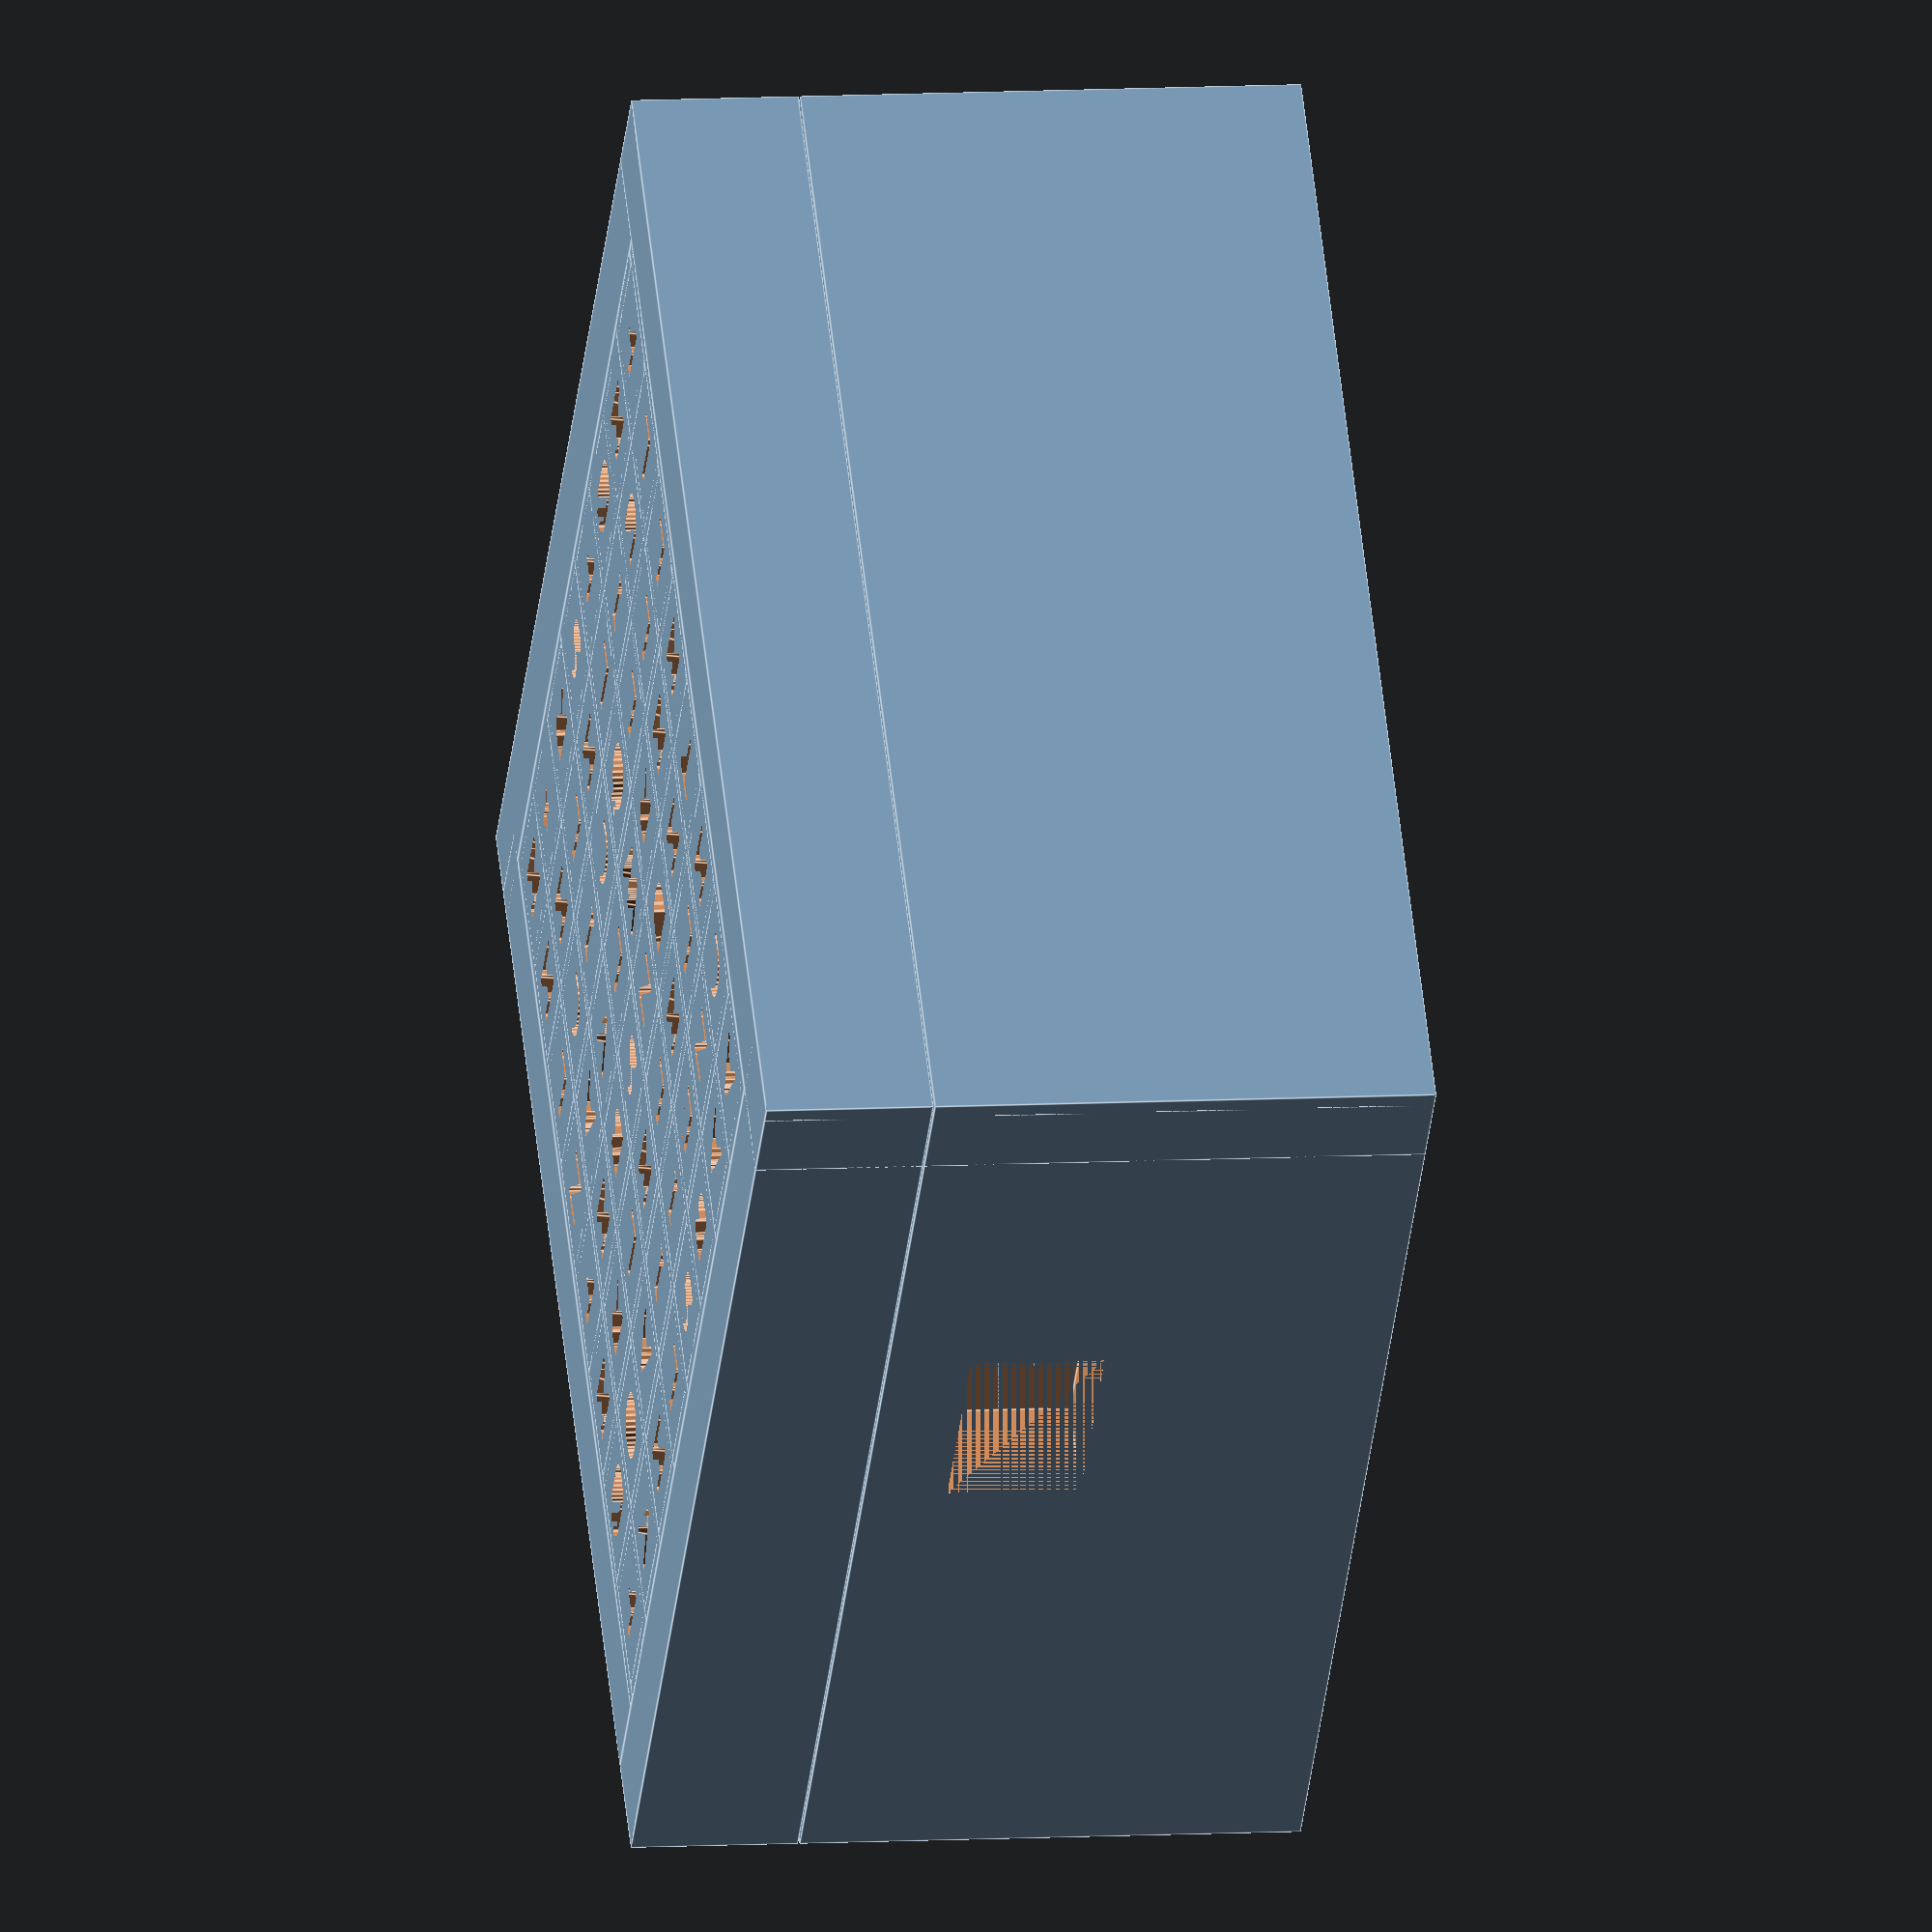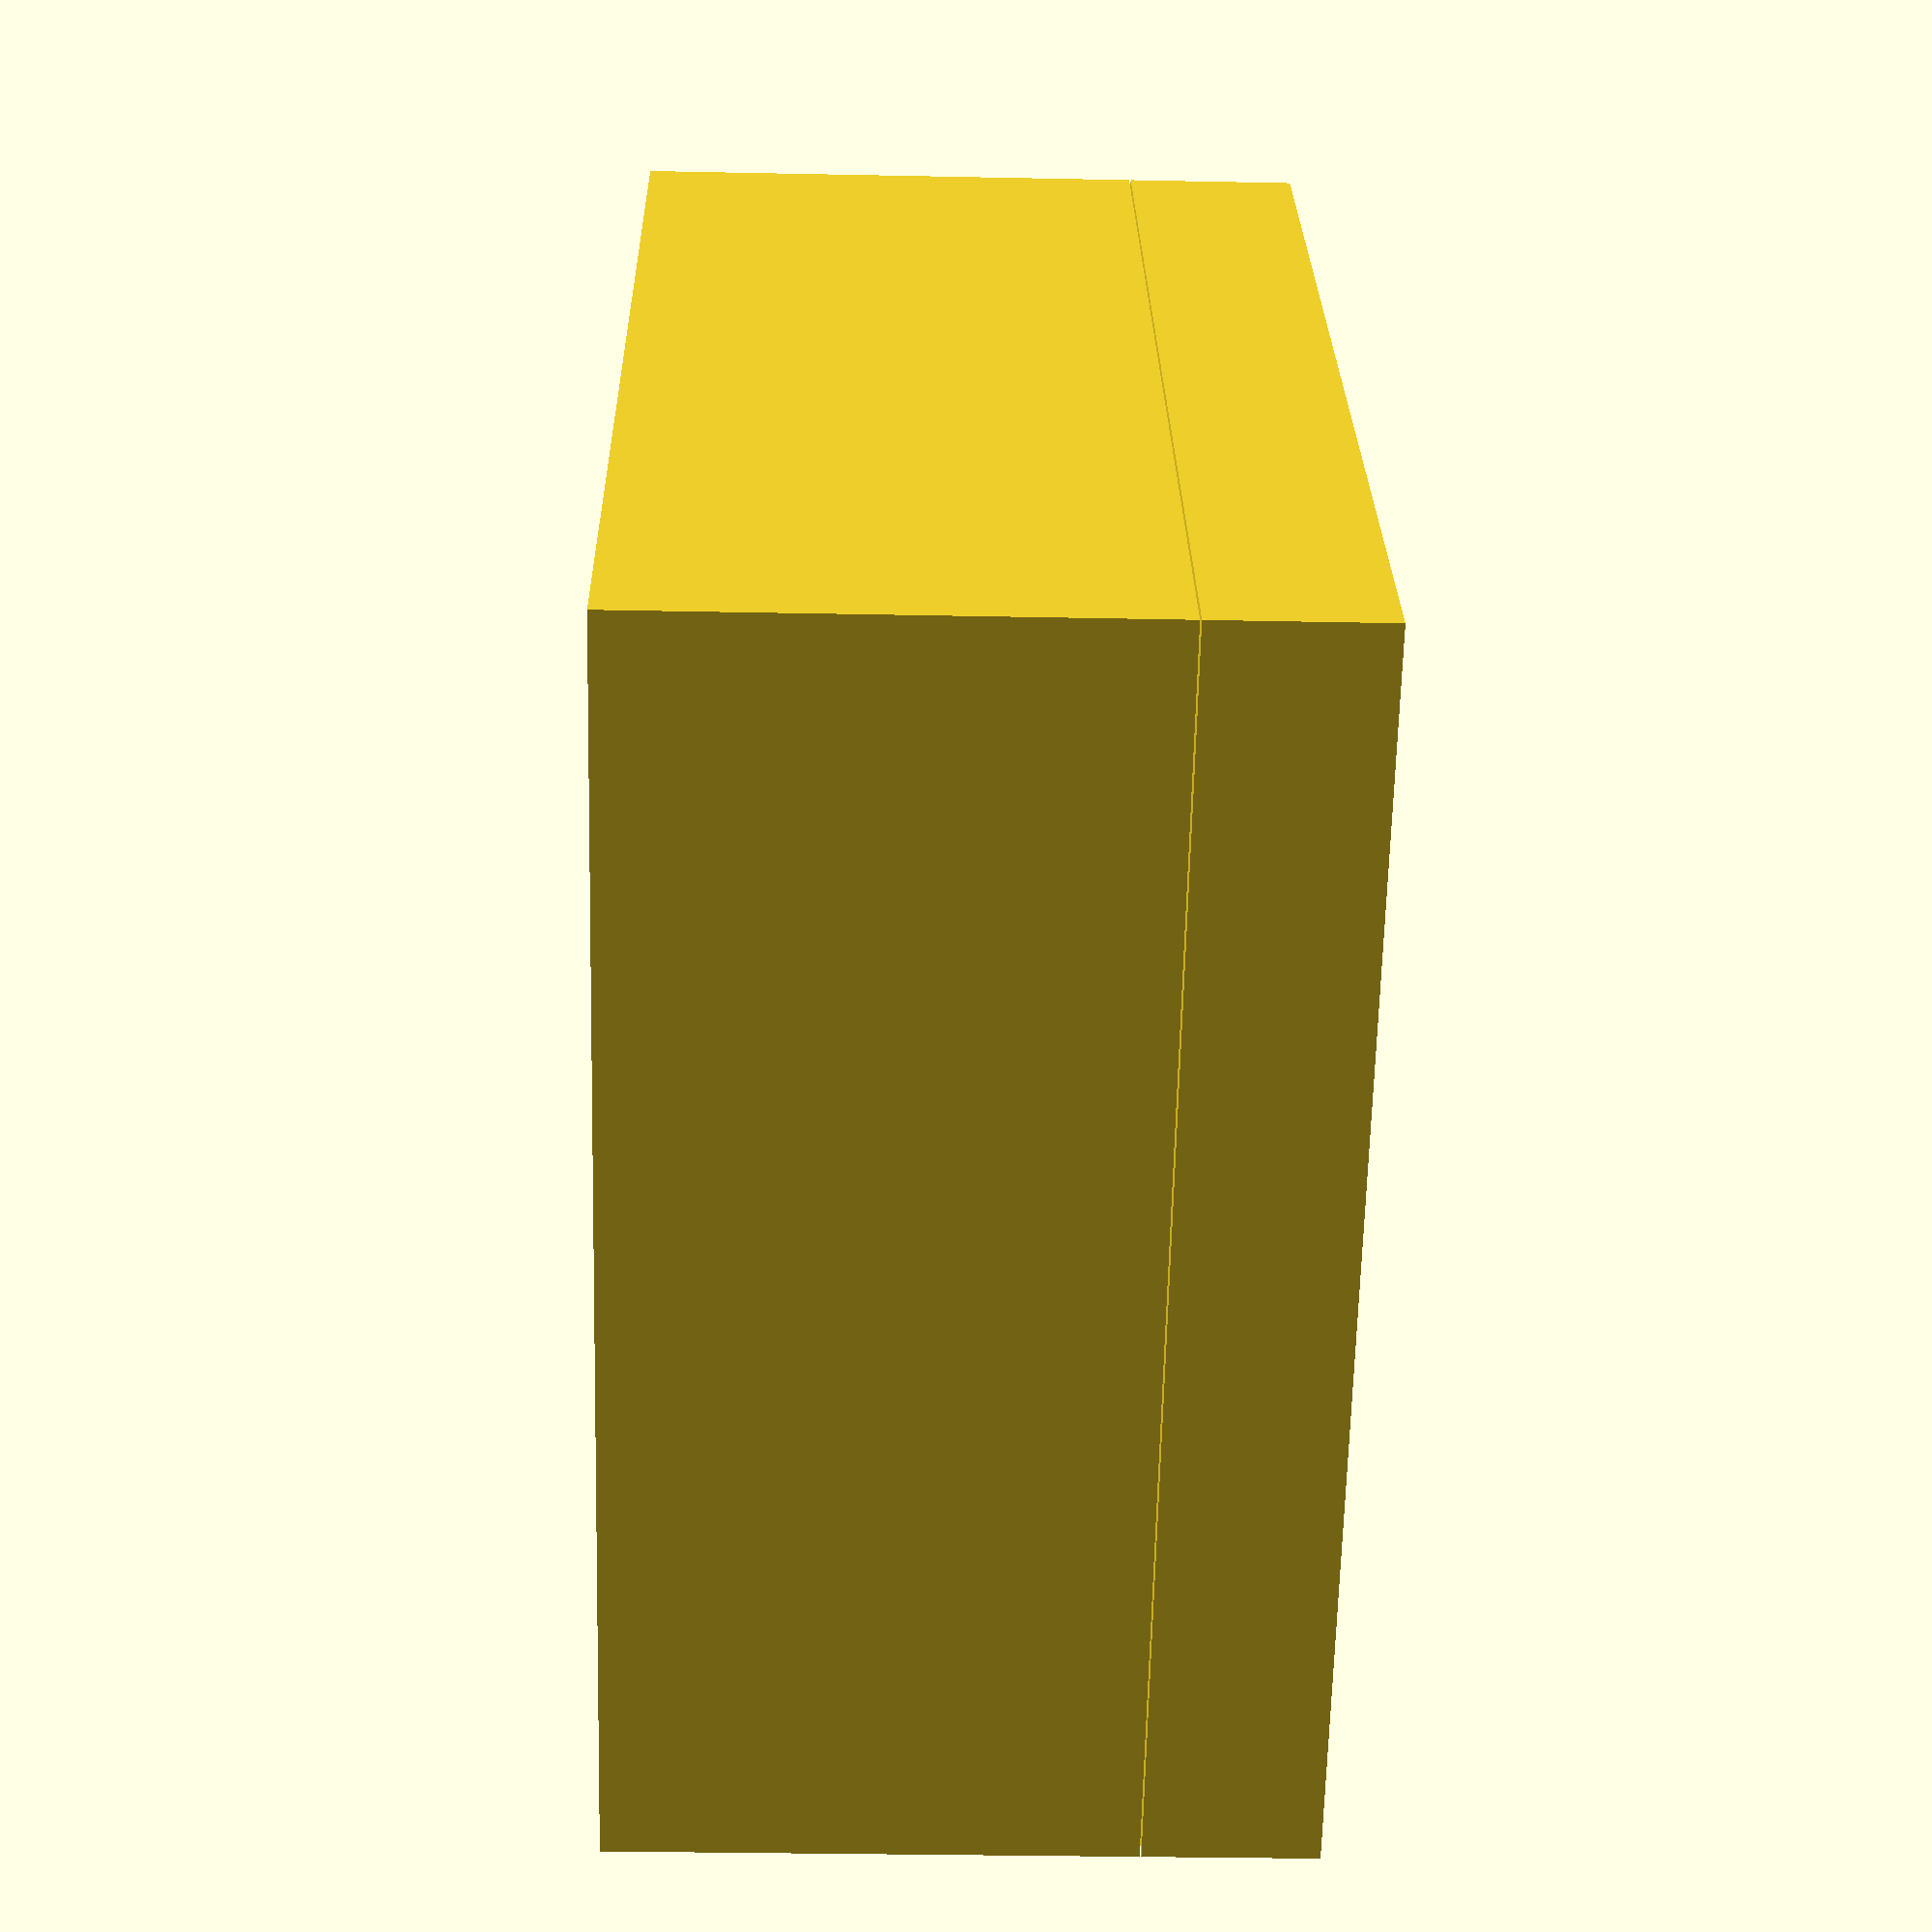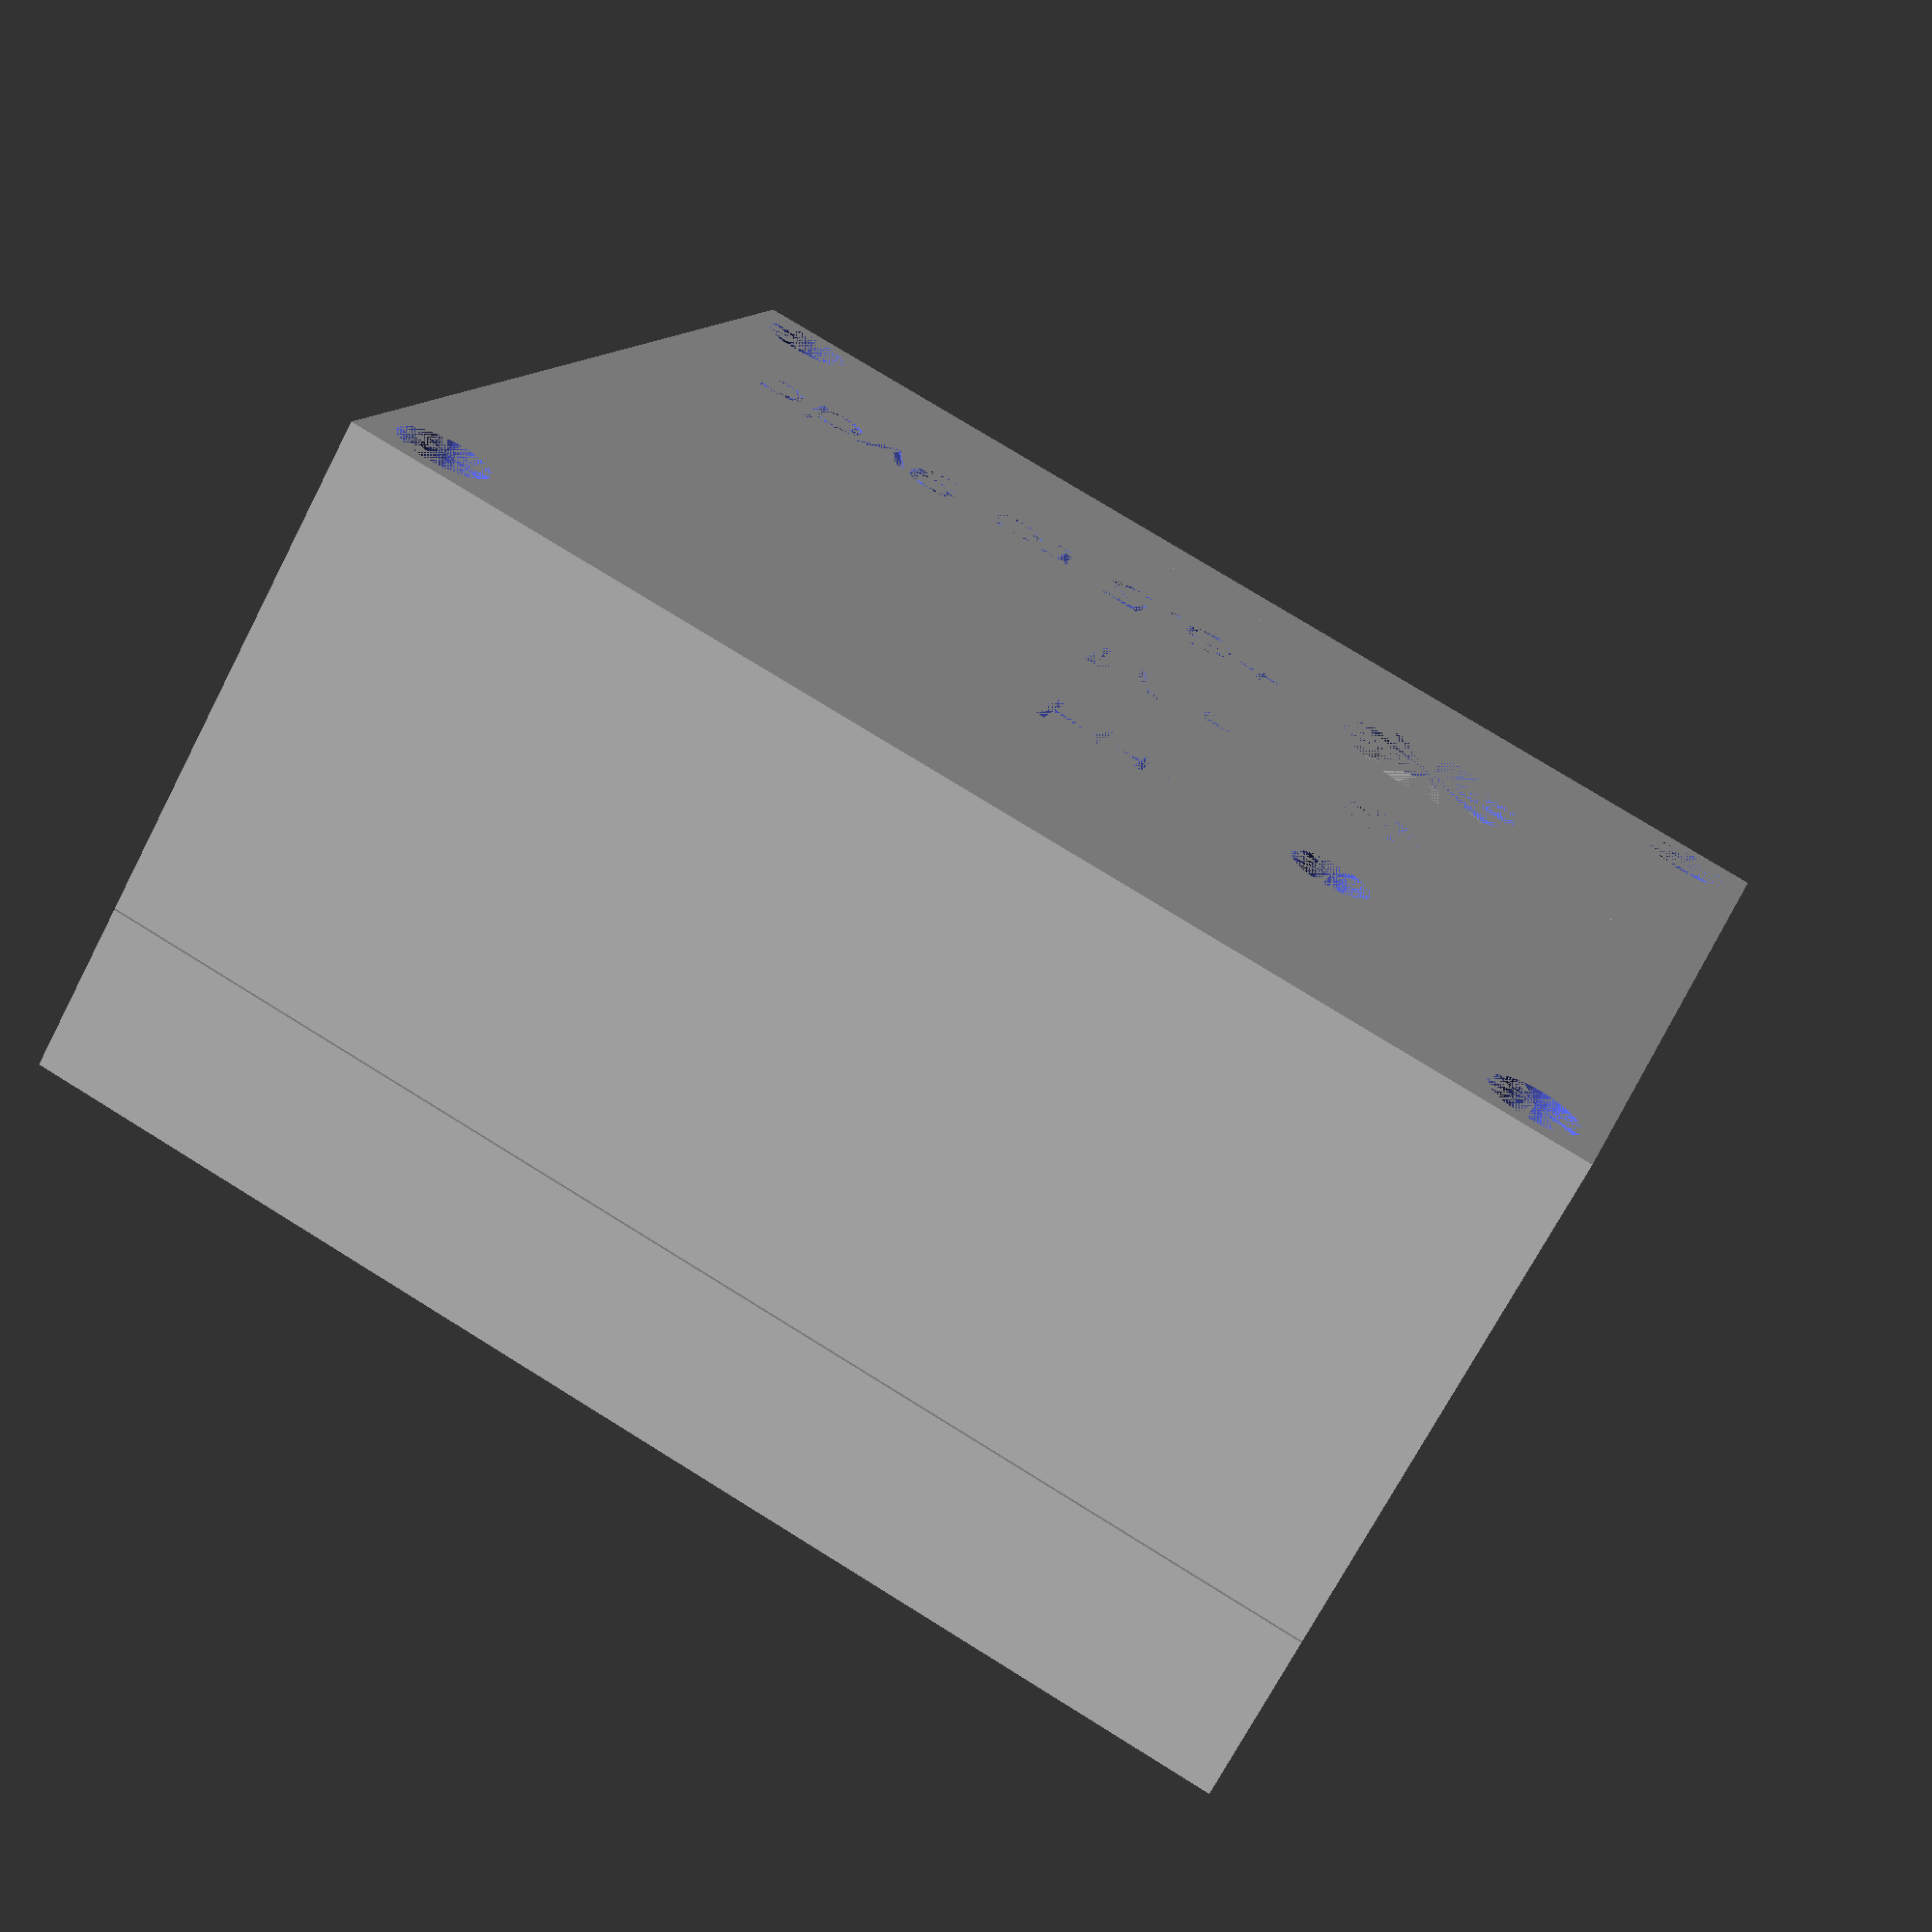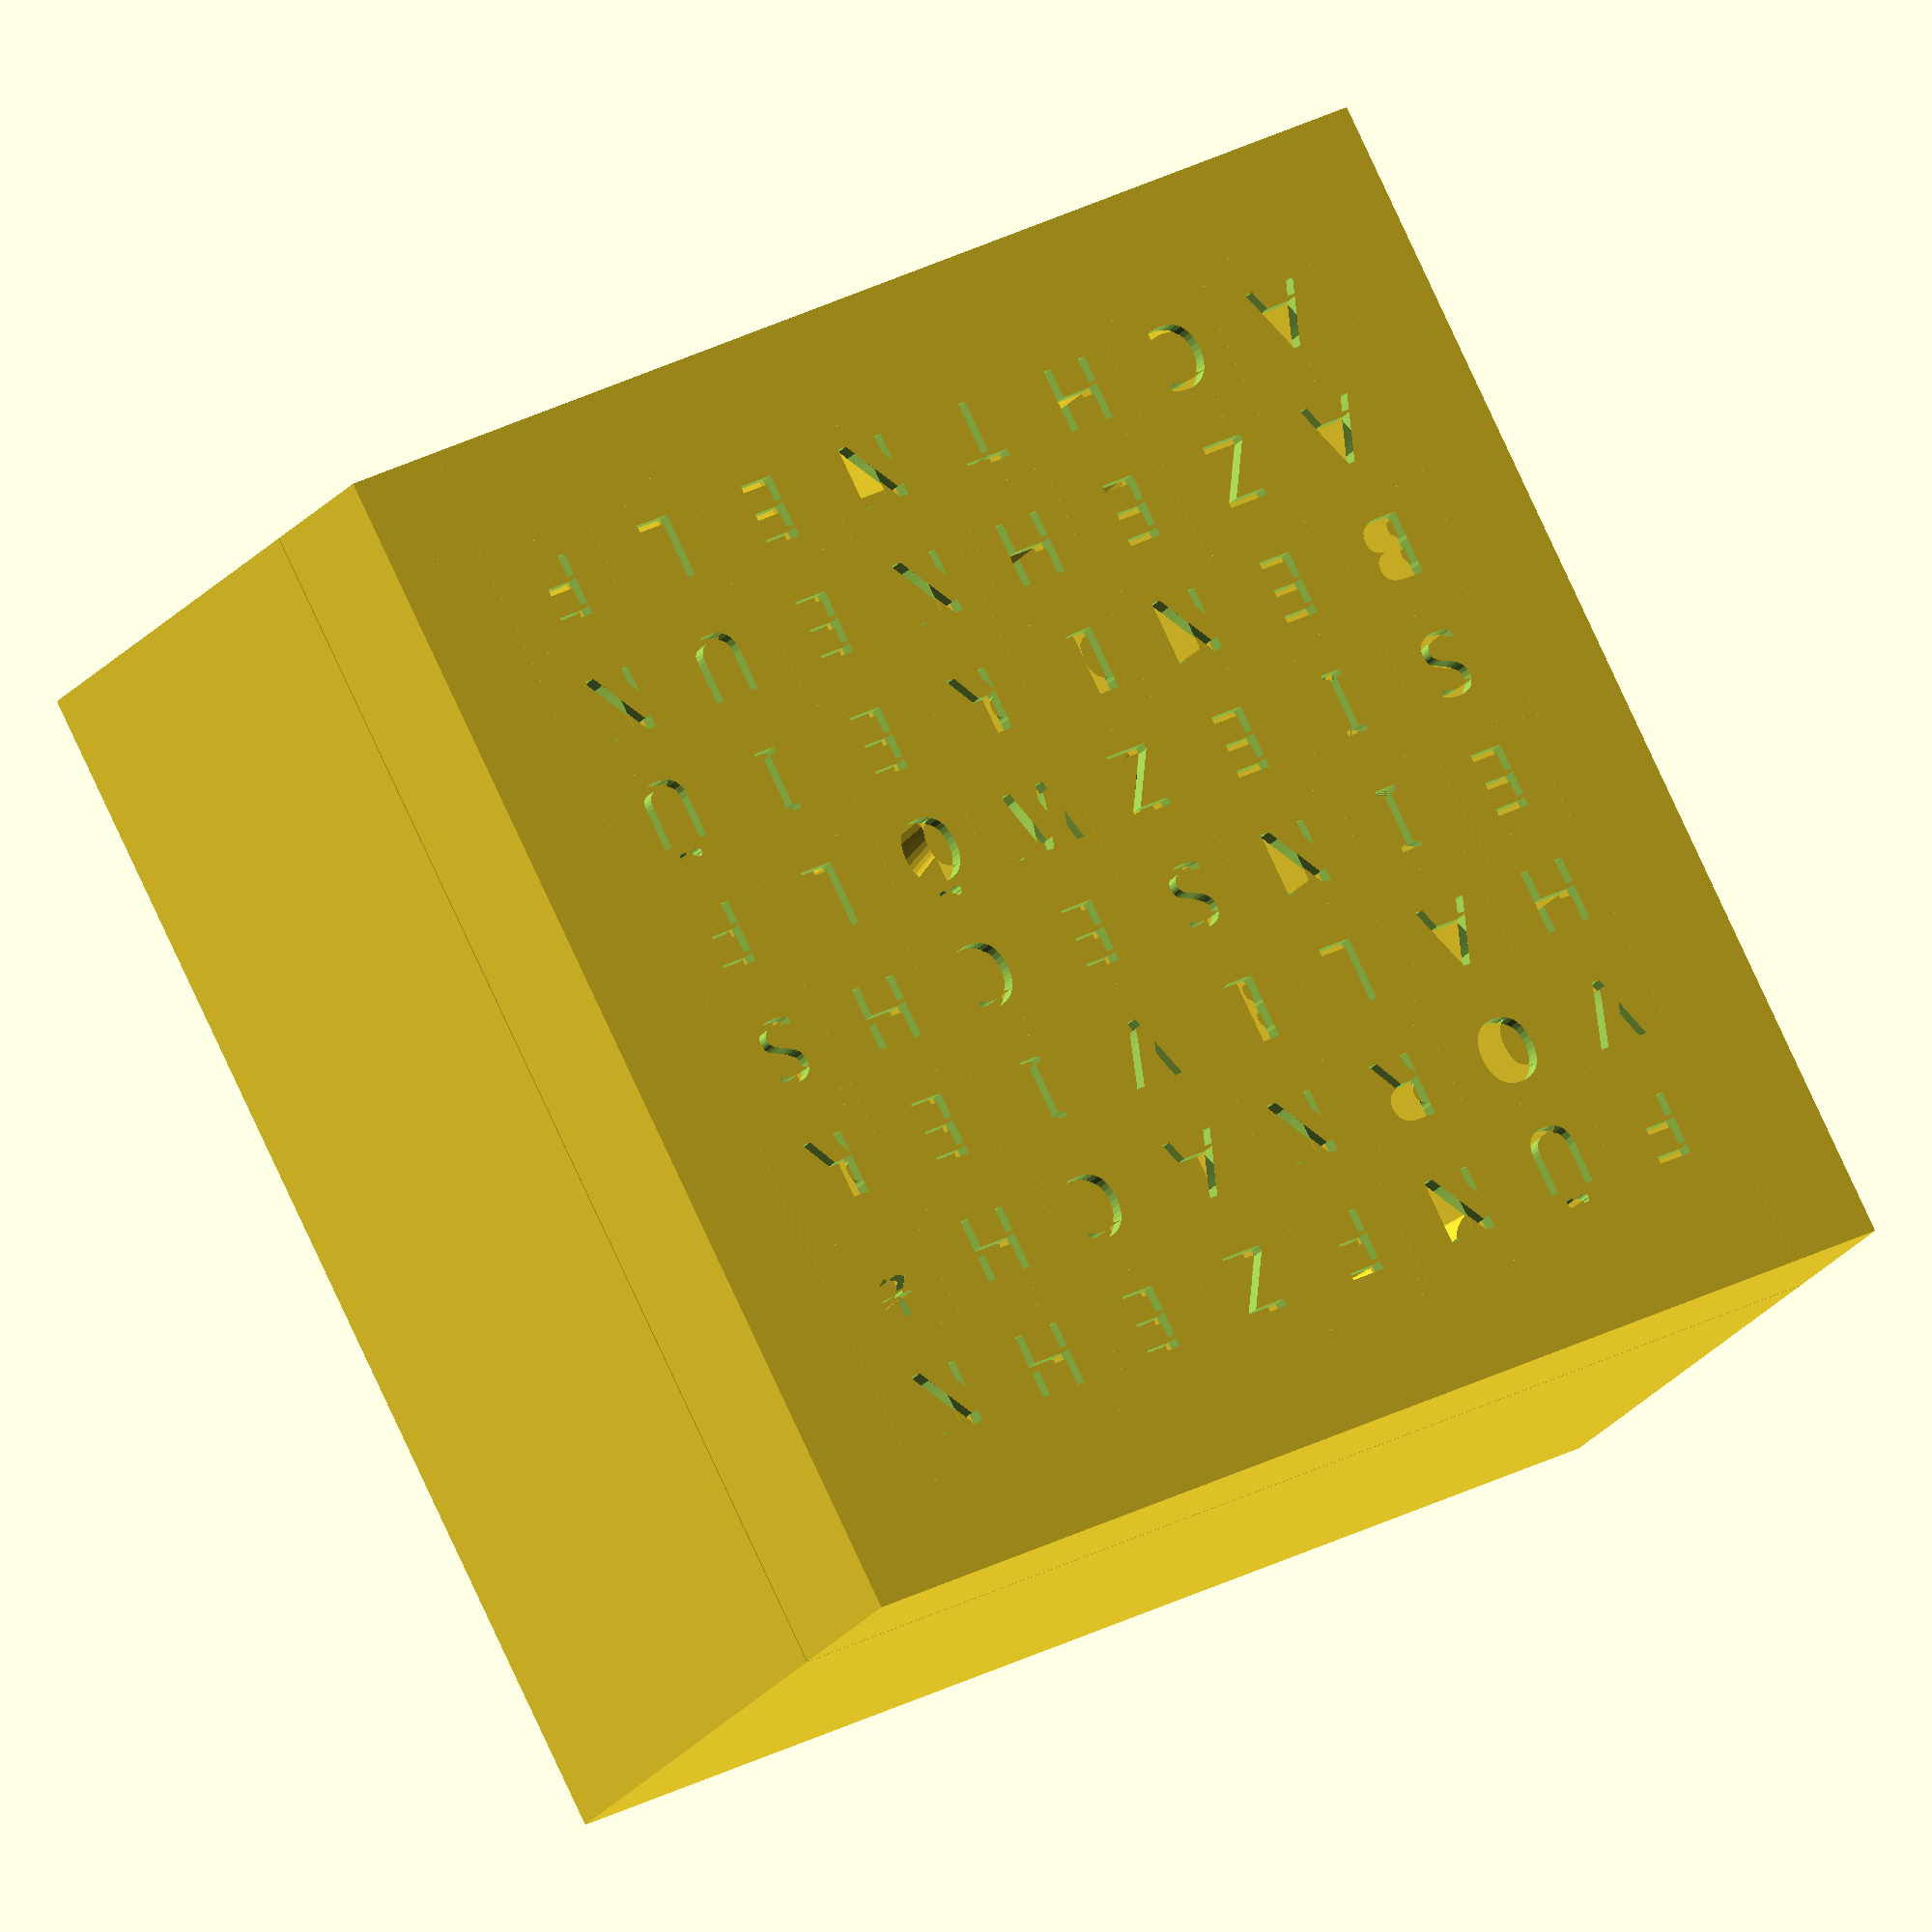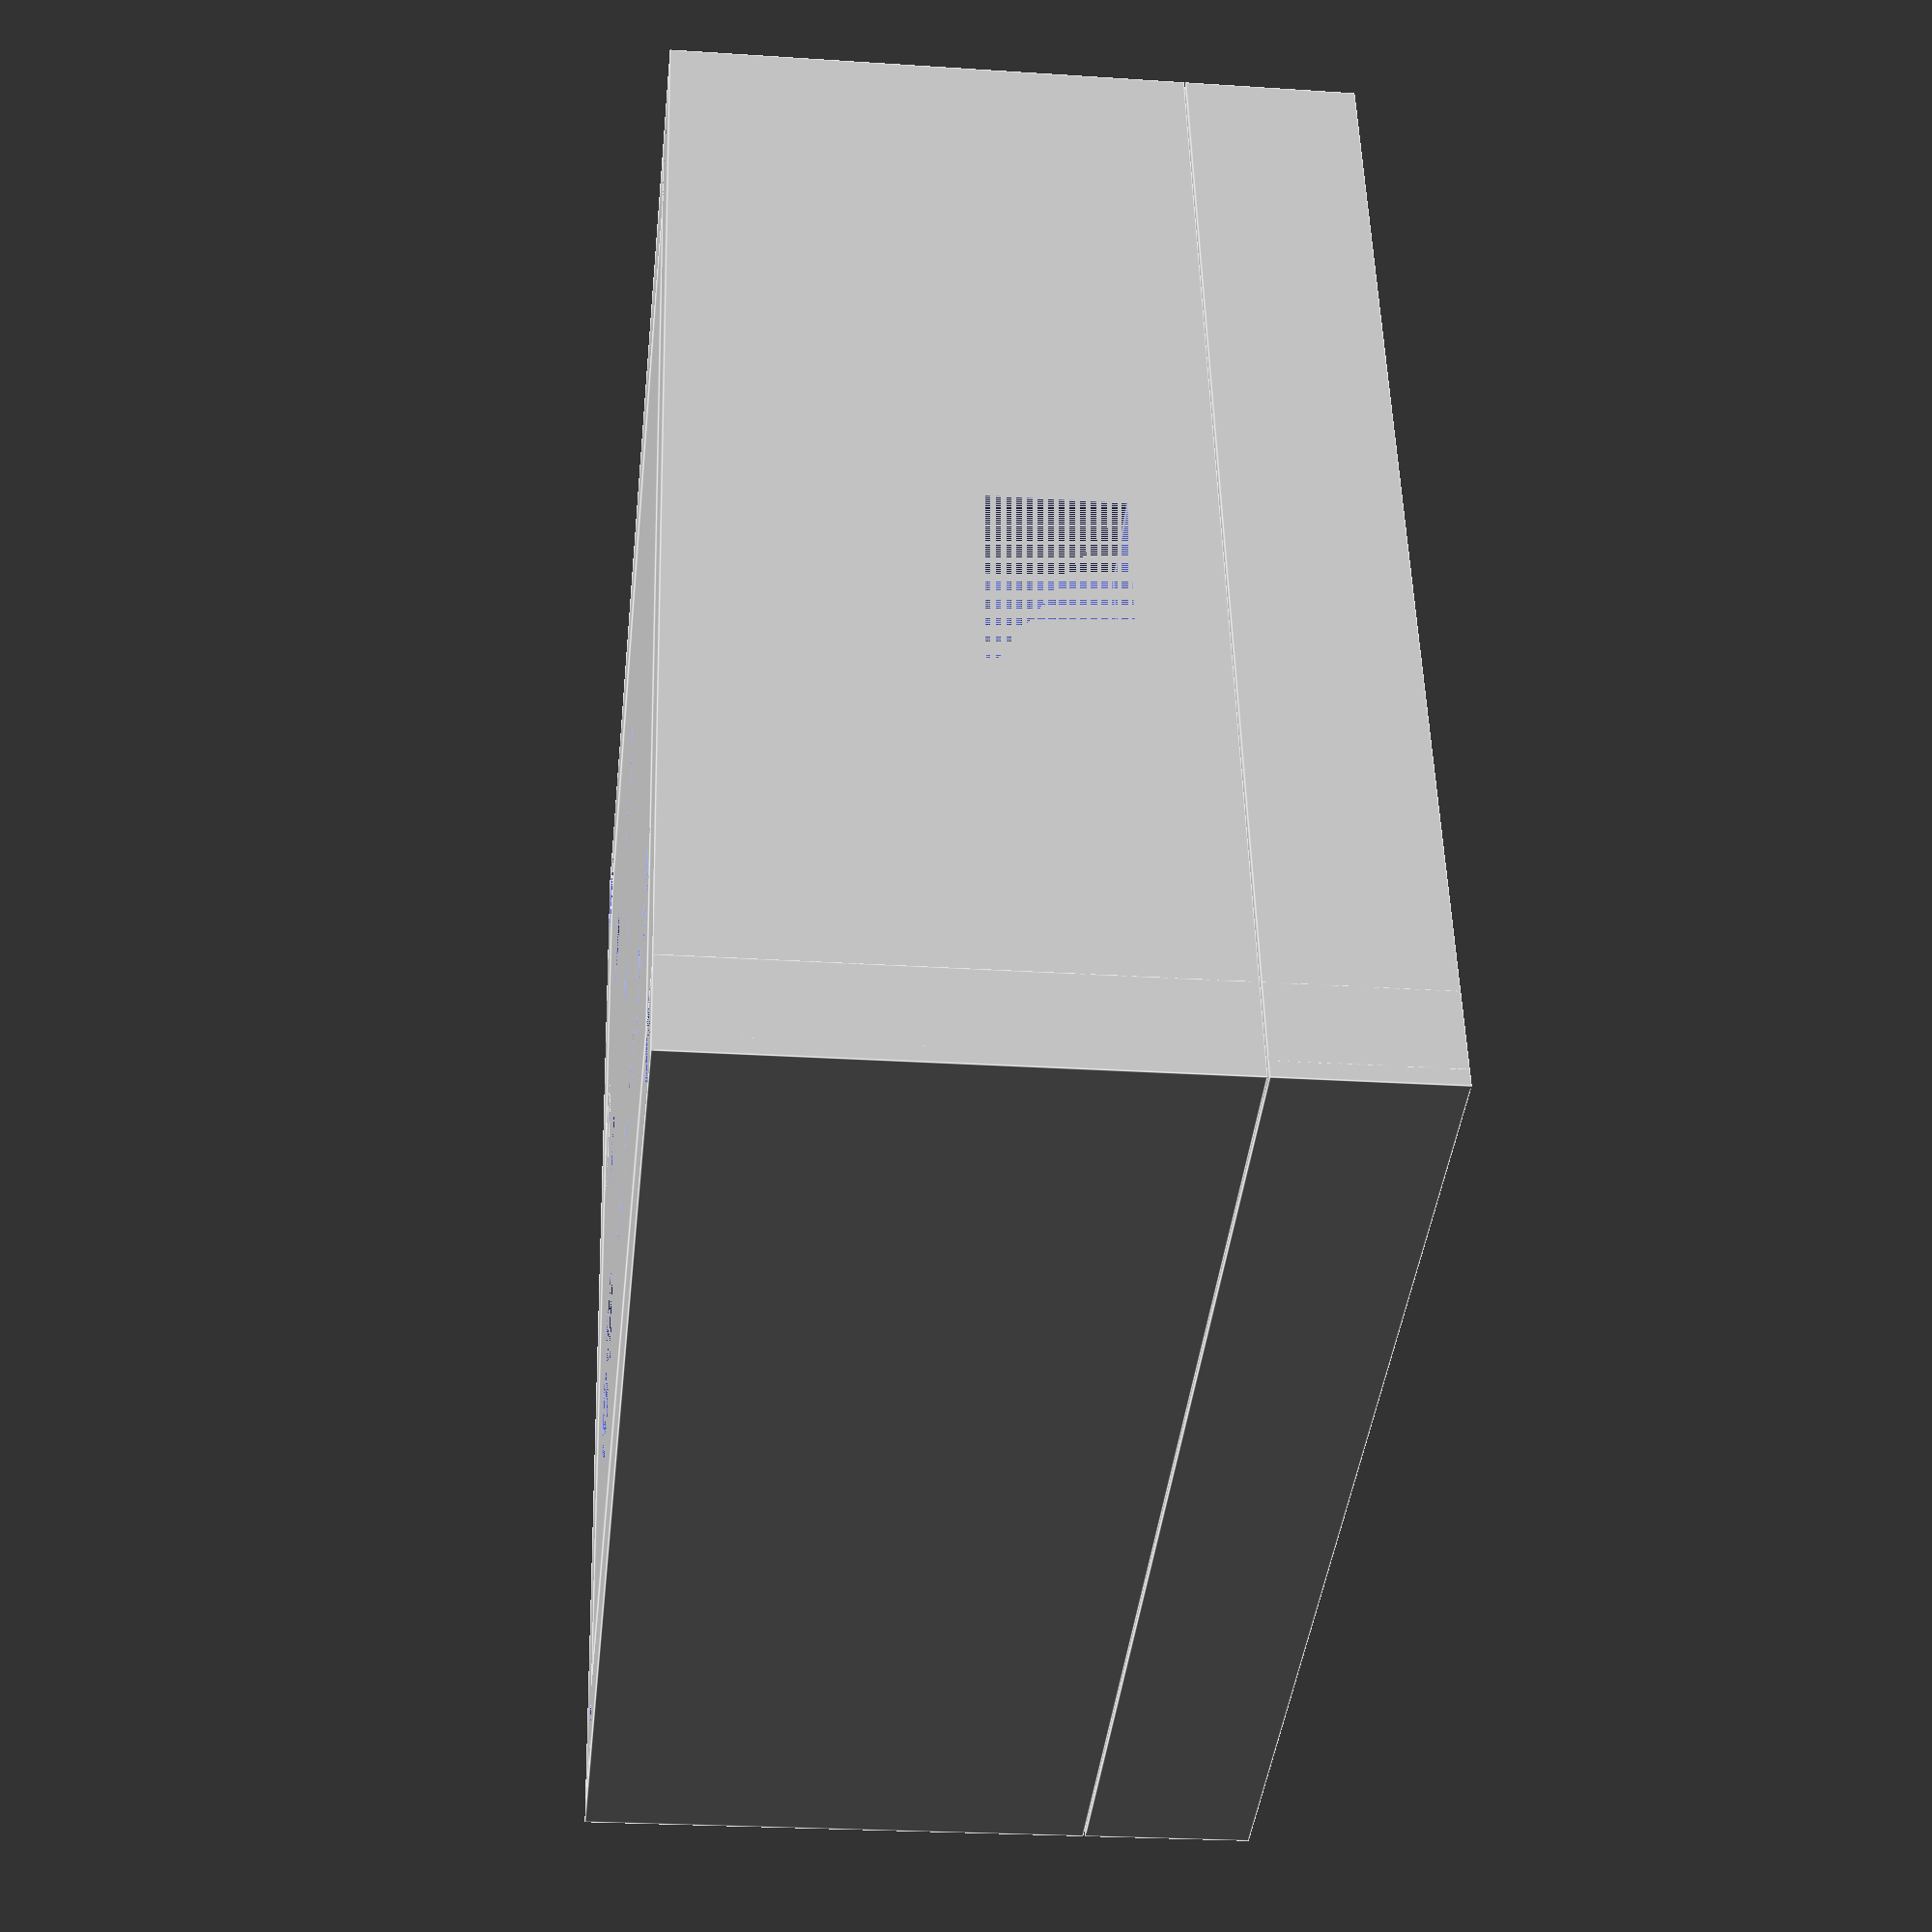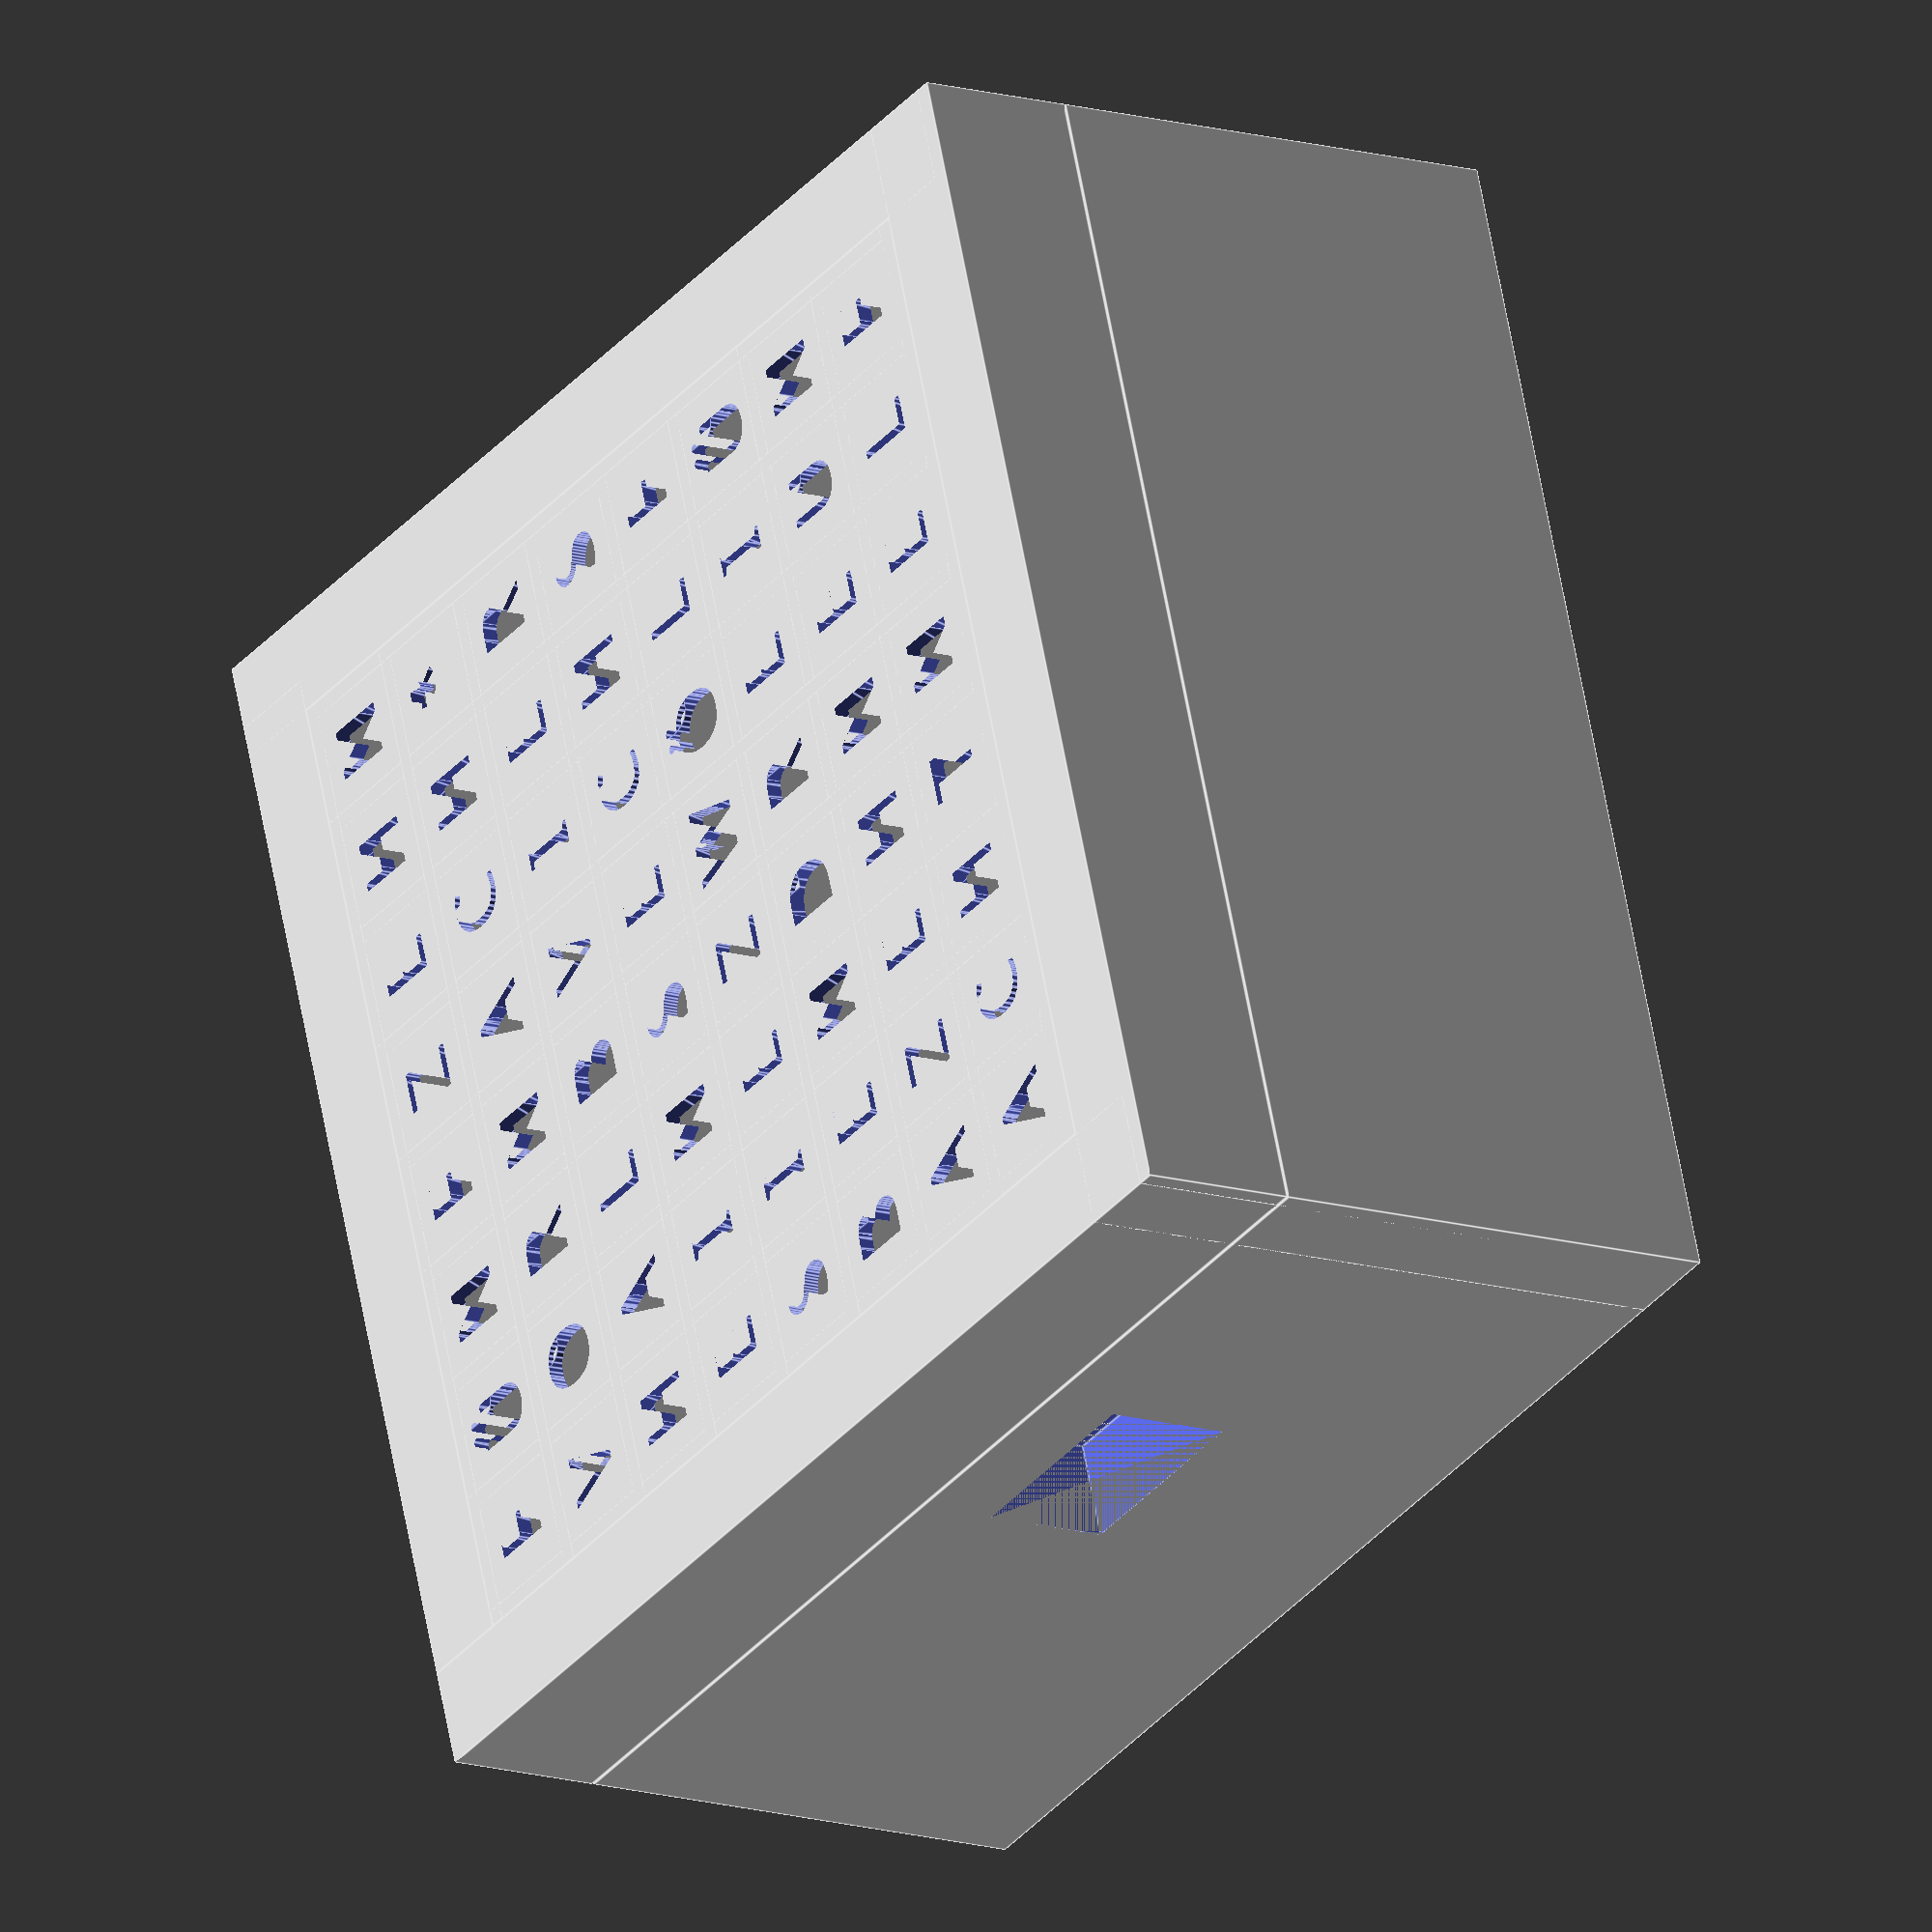
<openscad>
/* 
 Rainbowduino Word Clock by Russ Hughes
	License:  Creative Commons Attribution-ShareAlike 4.0 International
   http://creativecommons.org/licenses/by-sa/4.0/

    Clock face layout based on the NeoMatrix 8x8 Word Clock by Andy Doro
 https://learn.adafruit.com/neomatrix-8x8-word-clock

*/

// Which one would you like to see?
part = "all"; // [front:Top Cover Only,face:Top Cover as sheet,top: Top Cover no signs, back:Bottom Cover Only,diffusers:Diffusers Only,all:Top and Bottom Cover]

// Which language?
language = "de"; // [de:German,en:English]

/* [Hidden] */

letters_en = [ 
	[ "F", "O", "U", "R", "N", "I", "N", "E" ],
	[ "T", "W", "E", "L", "E", "V", "E", "N" ],
	[ "S", "I", "X", "T", "H", "R", "E", "E" ],
	[ "F", "I", "V", "E", "I", "G", "H", "T" ],
	[ "D", "P", "A", "S", "T", "O", "R", "O" ],
	[ "F", "I", "V", "E", "H", "A", "L", "F" ],
	[ "Q", "U", "A", "R", "T", "E", "R", "Y" ],
	[ "A", "T", "W", "E", "N", "T", "Y", "D" ]
];

letters_de = [ 
	[ "A", "C", "H", "T", "N", "E", "L", "F" ],
	[ "A", "Z", "E", "H", "N", "E", "U", "N" ],
	[ "B", "E", "N", "D", "R", "E", "I", "\u00dc" ],
	[ "S", "I", "E", "Z", "W", "\u00d6", "L", "F" ],
	[ "E", "I", "N", "S", "E", "C", "H", "S" ],
	[ "H", "A", "L", "B", "V", "I", "E", "R" ],
	[ "V", "O", "R", "N", "A", "C", "H", "*" ],
	[ "F", "\u00dc", "N", "F", "Z", "E", "H", "N" ]
];

$fn = 32;
max = 61; 
s = 61/8; 
d_h = 5; 
w_h =10;
b_h = 5;
c_h = 30;
letter_depth = w_h+1;

f="Libration Sans Bold";
//f = "X.Template";
//f = "Stencil Gothic";
//f = "Major Snafu";
f2= "Libration Sans Narrow";
f2s = 5;

module face(letters, fonts)
{
	for (r = [0:7])
	{
		for (c = [0:7])
		{
			translate([r*s + s/2+.2+.2, c*s+s/2+0.5, 0])
				linear_extrude(height = letter_depth+1)
					text(
						letters[c][r], 
						font=fonts, //"Major Snafu",
						size=4, 
						$fn=20, 
						valign="center", 
						halign = "center"
					);
		}
	}
}


module case_front()
{
	difference()
	{
		union()
		{
			translate([-6,-5,0]) 	cube([6,max+6+6, w_h]);	// left side
			translate([max+1,-5,0])	cube([6,max+6+6, w_h]); // right side 
			translate([0,max+1,0]) 	cube([max+3, 6, w_h]);	// top
			translate([-6,-6,0])	cube([max+6+7, 6, w_h]); 	// bottom
		}
		
		// mounting holes
		
		translate([-2,-2,0]) 				cylinder(d=2.4,h=w_h-2);	// ll 
		translate([max+1+2,-5+3,0]) 		cylinder(d=2.4,h=w_h-2);	// lr
		translate([-2,max+1+2,0])	 		cylinder(d=2.4,h=w_h-2);	// ul
		translate([max+1+2,max+1+2,0])	cylinder(d=2.4,h=w_h-2);	// ur 
	}
}

module dividers(w=1)
{
	for (x = [0:8])
	{
		translate([s*x, 1, 0]) cube([w,max,d_h]);
		translate([0, s*x,0]) cube([max+1, w, d_h]);
	}
}

module clock_front()
{
	difference()
	{
		union()
		{
			translate([0,0,w_h-1]) cube([max+1,max+1,1]);
			translate([0,0,b_h]) dividers();
		}
		face();
	}
	//case_front();
}

module clock_face(letters=letters_en, fonts="Major Snafu")
{
	difference()
	{
		union()
		{
			translate([0,0,w_h-1]) cube([max+1,max+1,1]);
			translate([0,0,b_h]) dividers();
		}
		face(letters, fonts);
	}
	case_front();
}


module clock_face2()
{
	difference()
	{
		union()
		{
			translate([0,0,w_h-1]) cube([max+1,max+1,0]);
			translate([0,0,b_h]) dividers();
		}
		//face2();
	}
	case_front();
}

module diffusers()
{
	difference()
	{
		translate([1,1,0]) cube([max,max,4.5]);
		dividers(1.8 );
	}	
}

module standoff(height=c_h-12.25-2, di=5)
{
	difference()
	{
		cylinder(d1=7,d2=di, h=height);
		translate([0,0,2])	cylinder(d=2.5, h=height);
	}
}

module case_back()
{
	difference()
	{
		union()
		{
			cube([max+1,max+1,2]);
			translate([-6,-5,0]) 		cube([6,max+6+6, c_h]);	// left side
			translate([max+1,-5,0])		cube([6,max+6+6, c_h]); // right side 
			translate([0,max+1,0]) 		cube([max+3, 6, c_h]);	// top
			translate([-6,-6,0])		cube([max+6+6+1, 6, c_h]); 	// bottom
		}
		
		// mount holes 
		
		translate([-2,-2,0]) 			cylinder(d=3,h=c_h+4);	// ll 
		translate([max+1+2,-5+3,0]) 	cylinder(d=3,h=c_h+4);	// lr
		translate([-2,max+1+2,0]) 		cylinder(d=3,h=c_h+4);	// ul
		translate([max+1+2,max+1+2,0])	cylinder(d=3,h=c_h+4);	// ur 
		
		translate([-2,-2,0]) 			cylinder(d=5.5,h=4);	// ll 
		translate([max+1+2,-5+3,0]) 	cylinder(d=5.5,h=4);	// lr
		translate([-2,max+1+2,0]) 		cylinder(d=5.5,h=4);	// ul
		translate([max+1+2,max+1+2,0])	cylinder(d=5.5,h=4);	// ur 
		
		// USB cutout
		
		translate([-6,20,30-8-5])	cube([6, 13, 8]); 	// bottom

		// Time Adjust Button Holes
			
		translate([18+20+5+5,10+12.5+7.5,0])	cylinder(d=5,h=5);
		
		translate([18+20,10+12+7.5,.2]) 	
			rotate([0,180,0])
				linear_extrude(height = 0.2)
					text(
						"+M", 
						font = f2,
						size=f2s, 
						$fn=20, 
						valign="center", 
						halign = "left"
					);
		
		translate([18+20+5+5,10+30+5.5,0])	cylinder(d=5,h=5);
		
		translate([18+20,10+30+5.5,.2])	
			rotate([0,180,0])
				linear_extrude(height = 0.2)
					text(
						"+H", 
						font = f2,
						size=f2s, 
						$fn=20, 
						valign="center", 
						halign = "left"
					);

		// power socket cutout
		
		translate([18+30,13,0])
			 cylinder(d=12,h=16);
		
		translate([18+20,13,0.2]) rotate([0,180,0])
					linear_extrude(height = 0.2)
					text(
						"+6.5 to 9vdc", 
						font = f2,
						size=f2s, 
						$fn=20, 
						valign="center", 
						halign = "LEFT"
					);
	}
	
	// standoffs for Rainbowduino
	
	translate([4.5, 4.5, 2]) 			standoff();
	translate([4.5, max-3.5, 2]) 		standoff();
	translate([max-3.5, 4.5, 2]) 		standoff();
	translate([max-3.5, max-3.5, 2]) 	standoff();
	
	// time adjust buttons pc standoff
	
	translate([18+20+5+5+10, (((10+30+1.5) - (10+12.5+1.5))/2)+10+12.5+6.5,0])
			standoff(height=9, di=5);
	
	// rtc pc standoffs	
	
	translate([5,20,2]) standoff(height=10, di=4);
	translate([5+18,20,2]) standoff(height=10, di=4);
}

module time_buttons()
{
	hull() {
		translate([18+30+5+5,10+12.5+1.5,1])	sphere(d=4);
		translate([18+30+5+5,10+12.5+1.5,1])	cylinder(d=4,h=2);
	}
	translate([18+30+5+5,10+12.5+1.5,5+.4-2.4])	cylinder(d=12,h=1.6);
	
	hull ()	{
		translate([18+30+5+5,10+30+1.5,1])	sphere(d=4);
		translate([18+30+5+5,10+30+1.5,1])	cylinder(d=4,h=2);
	}
	translate([18+30+5+5,10+30+1.5,5+.4-2.4])	cylinder(d=12,h=1.6);
}

print_part();

module print_part() {
	if (part == "front") {
        if (language == "de") {
		    translate([0,0,10]) rotate([0,180,0]) clock_face(letters=letters_de);
        }
        else if (language == "en") {
		    translate([0,0,10]) rotate([0,180,0]) clock_face(letters=letters_en);
        }
        else {
		    translate([0,0,10]) rotate([0,180,0]) clock_face(letters=letters_en);
        }
    } else if (part == "top") {
        translate([0,0,10]) rotate([0,180,0]) clock_face2();
    } else if (part == "face") {
        if (language == "de") {
		    projection() translate([-0,0,10]) rotate([0,180,0]) clock_face(letters=letters_de, fonts="Libration Sans Bold");
        }
        else if (language == "en") {
		    projection() translate([-0,0,10]) rotate([0,180,0]) clock_face(letters=letters_en, fonts="Libration Sans Bold");
        }
        else {
		    projection() translate([-0,0,10]) rotate([0,180,0]) clock_face(letters=letters_en, fonts="Libration Sans Bold");
        }
	} else if (part == "back") {
		case_back();
	} else if (part == "diffusers") {
		diffusers();
	} else if (part == "all") {
		showAll();
	} else {
		showAll();
	}
}

module showAll() {
    if (language == "de") {
        translate([0,0,30.1]) clock_face(letters=letters_de);
    }
    else if (language == "en") {
	    translate([0,0,30.1]) clock_face(letters=letters_en);
    }
    else {
	    translate([0,0,30.1]) clock_face(letters=letters_en);
    }
    case_back();
}

// uncomment to print clock face
//projection() translate([-0,0,10]) rotate([0,180,0]) clock_front();
//translate([-0,0,10]) rotate([0,180,0]) clock_face2();

// uncomment to print led diffusers
//translate([0,0,0]) diffusers();

// uncomment to print back of case
//translate([-0,0,0]) rotate([0,0,0]) case_back();

// uncomment to print time adjust buttons
//translate([0,0,4.5]) rotate([0,180,0]) time_buttons();
</openscad>
<views>
elev=351.1 azim=225.1 roll=81.2 proj=o view=edges
elev=29.8 azim=124.3 roll=268.3 proj=p view=wireframe
elev=69.8 azim=163.2 roll=152.6 proj=p view=solid
elev=20.9 azim=152.0 roll=334.1 proj=o view=wireframe
elev=205.3 azim=194.4 roll=276.1 proj=p view=edges
elev=192.8 azim=72.2 roll=125.7 proj=o view=edges
</views>
